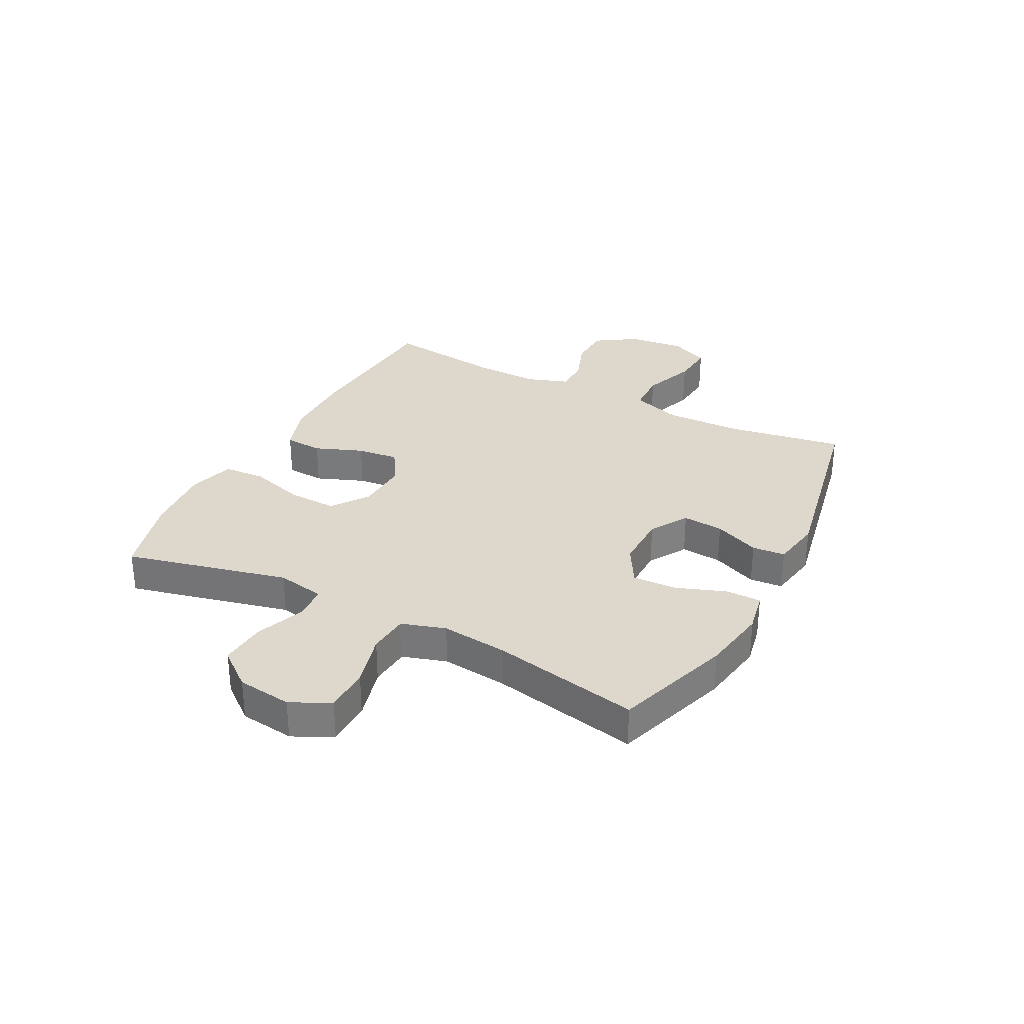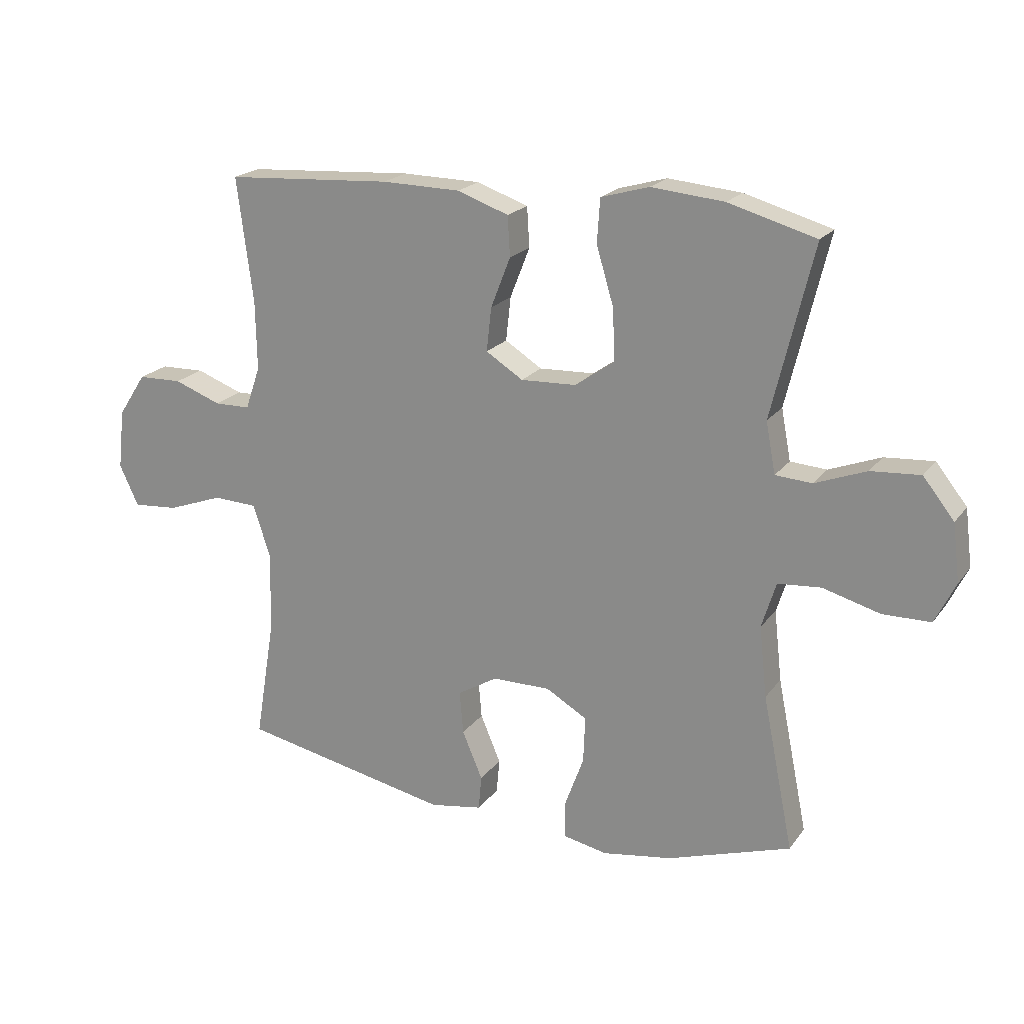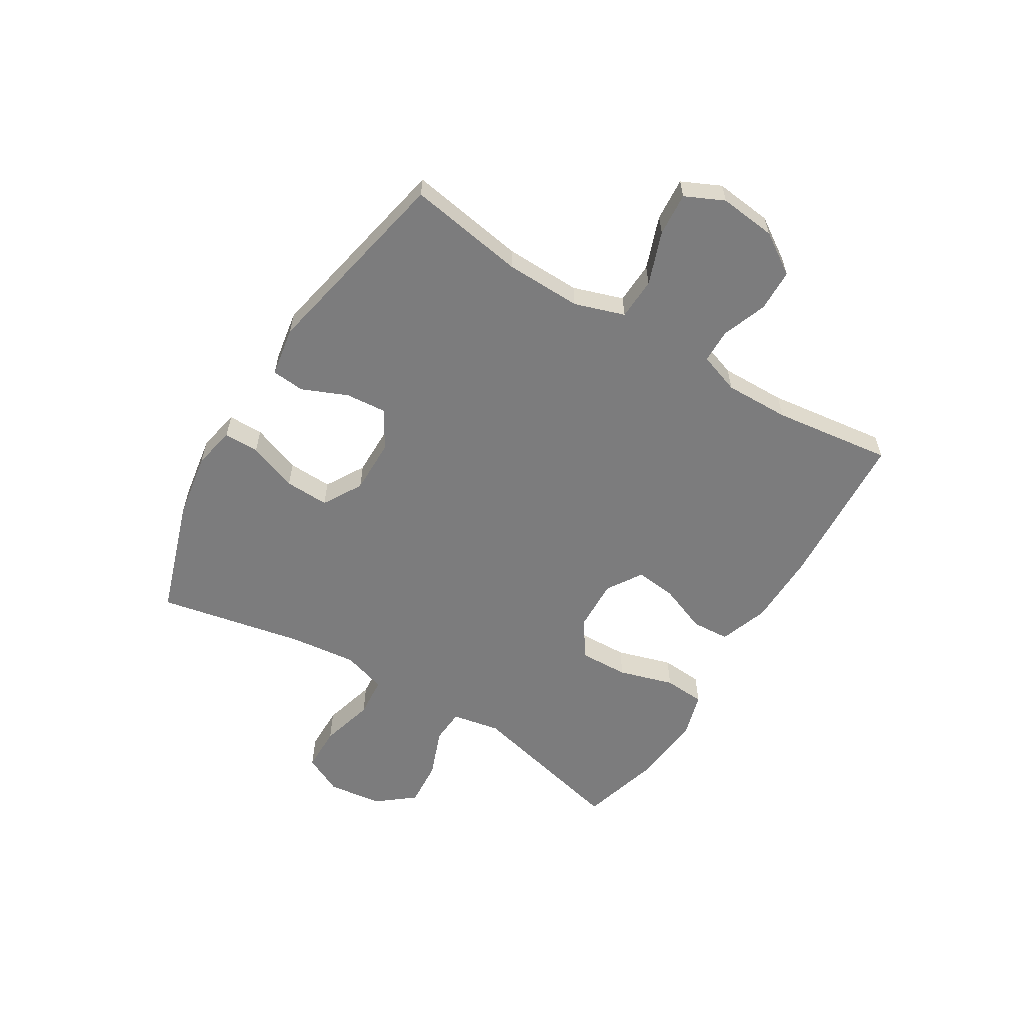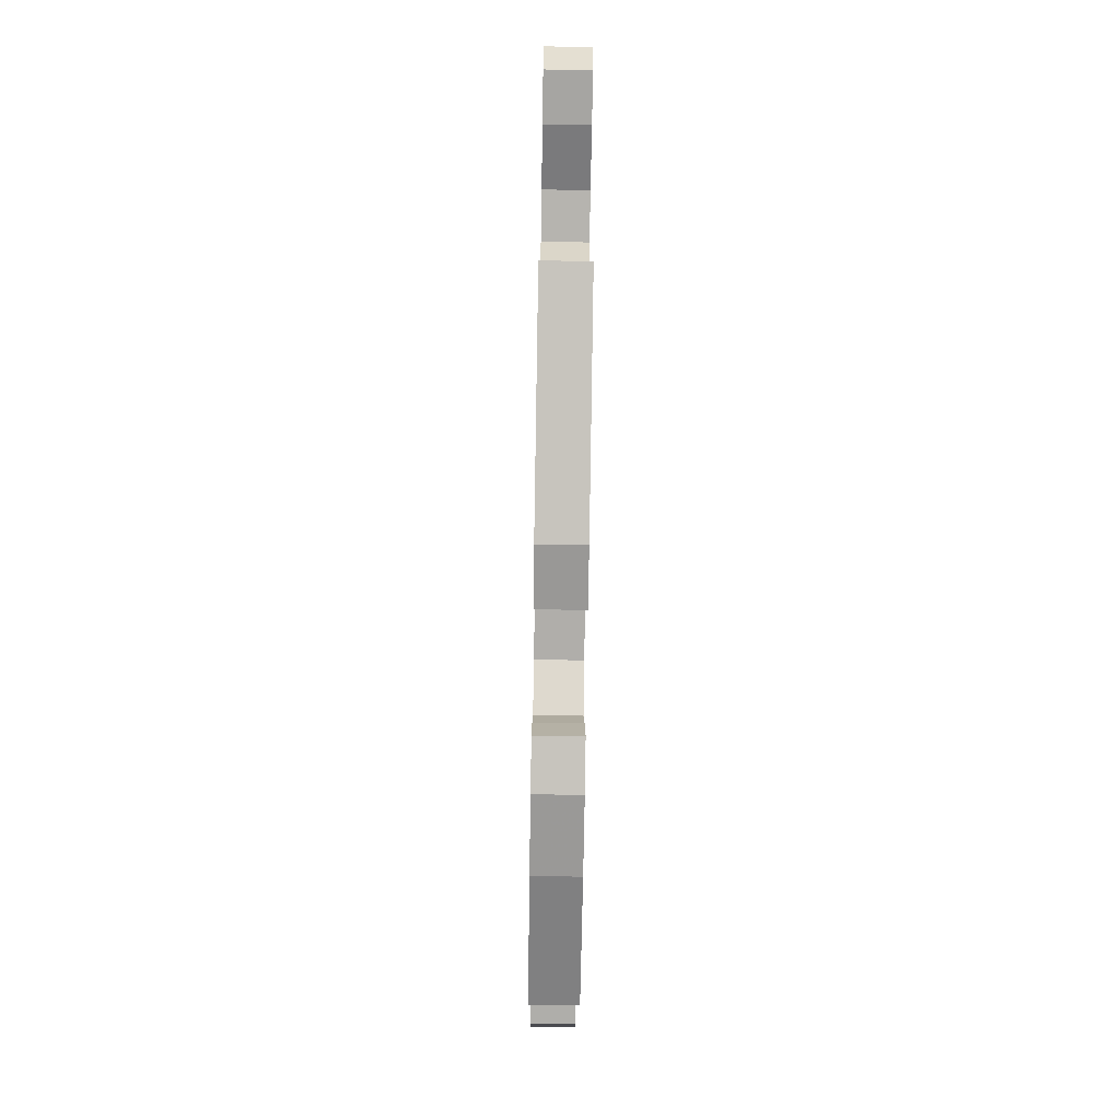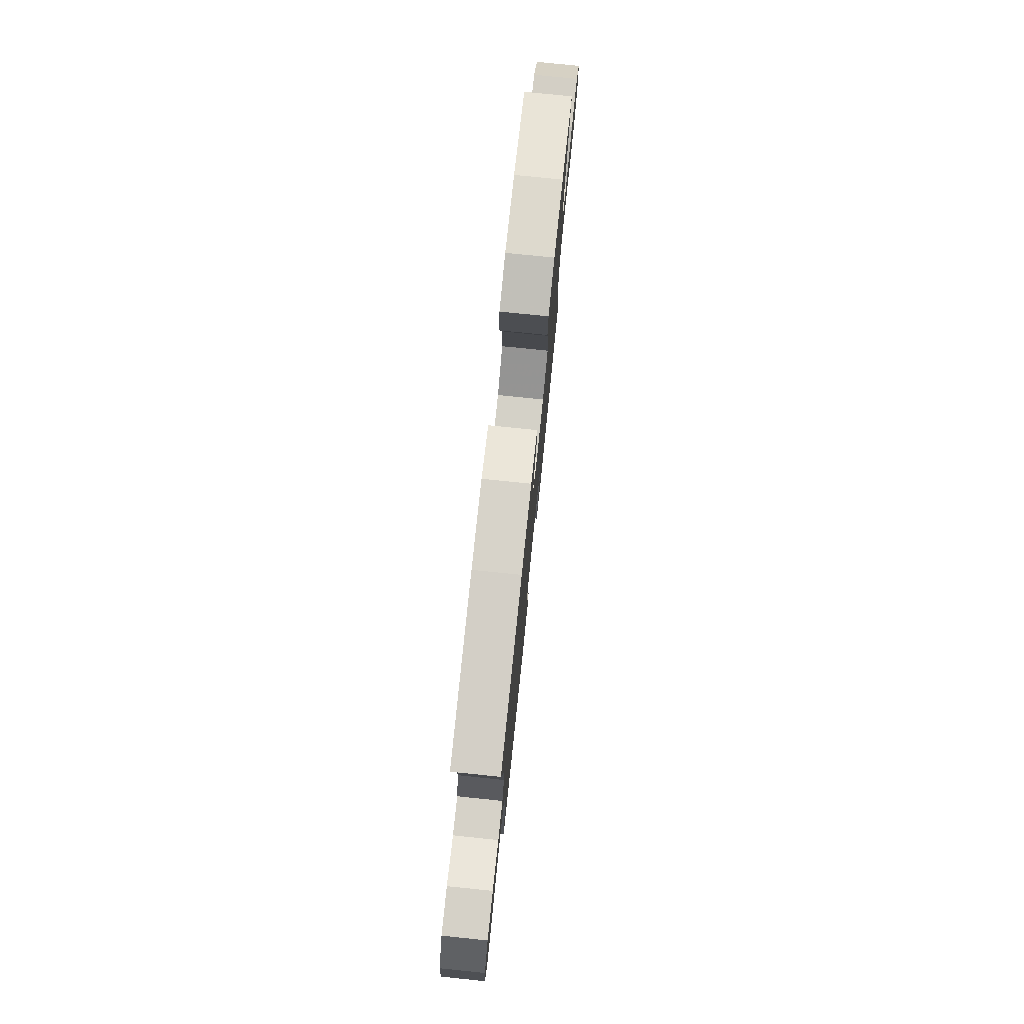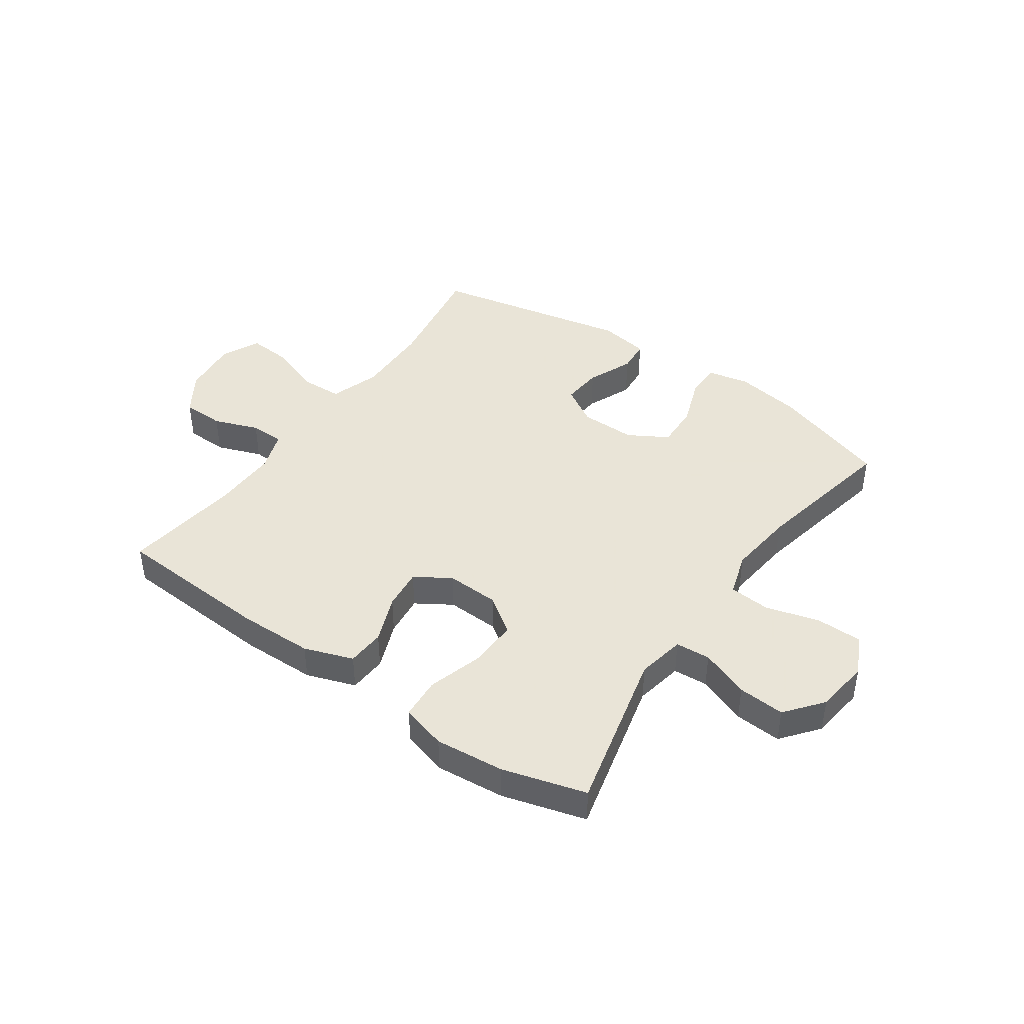
<metadata>
{"format":"obj","ext":"obj","renderer":"f3d","projection":"perspective","resolution":1024,"background":"white","views":[{"elev":31.1,"azim":117.6,"up":"+Y"},{"elev":20.4,"azim":25.9,"up":"+Z"},{"elev":-58.8,"azim":-121.4,"up":"+Y"},{"elev":-78.3,"azim":-90.9,"up":"+Z"},{"elev":77.3,"azim":-84.1,"up":"+Z"},{"elev":42.8,"azim":34.9,"up":"+Y"}]}
</metadata>
<code>
v -0.5 0.07 -0.5
v -0.466 0.07 -0.294
v -0.463 0.07 -0.16
v -0.492 0.07 -0.072
v -0.566 0.07 -0.069
v -0.659 0.07 -0.103
v -0.735 0.07 -0.109
v -0.767 0.07 -0.041
v -0.756 0.07 0.059
v -0.709 0.07 0.131
v -0.635 0.07 0.133
v -0.556 0.07 0.104
v -0.496 0.07 0.105
v -0.471 0.07 0.177
v -0.473 0.07 0.291
v -0.5 0.07 0.5
v -0.221 0.07 0.518
v -0.09 0.07 0.516
v -0.004 0.07 0.486
v 0 0.07 0.419
v -0.033 0.07 0.335
v -0.041 0.07 0.262
v 0.021 0.07 0.223
v 0.114 0.07 0.227
v 0.179 0.07 0.273
v 0.176 0.07 0.359
v 0.147 0.07 0.456
v 0.152 0.07 0.529
v 0.232 0.07 0.552
v 0.354 0.07 0.541
v 0.5 0.07 0.5
v 0.431 0.07 0.214
v 0.447 0.07 0.129
v 0.508 0.07 0.125
v 0.594 0.07 0.158
v 0.676 0.07 0.164
v 0.728 0.07 0.099
v 0.74 0.07 0.003
v 0.706 0.07 -0.066
v 0.626 0.07 -0.067
v 0.531 0.07 -0.041
v 0.459 0.07 -0.047
v 0.435 0.07 -0.124
v 0.448 0.07 -0.242
v 0.5 0.07 -0.5
v 0.294 0.07 -0.568
v 0.177 0.07 -0.587
v 0.103 0.07 -0.572
v 0.103 0.07 -0.51
v 0.135 0.07 -0.423
v 0.138 0.07 -0.345
v 0.069 0.07 -0.305
v -0.028 0.07 -0.306
v -0.095 0.07 -0.346
v -0.089 0.07 -0.418
v -0.055 0.07 -0.498
v -0.06 0.07 -0.556
v -0.148 0.07 -0.571
v -0.5 0 -0.5
v -0.466 0 -0.294
v -0.463 0 -0.16
v -0.492 0 -0.072
v -0.566 0 -0.069
v -0.659 0 -0.103
v -0.735 0 -0.109
v -0.767 0 -0.041
v -0.756 0 0.059
v -0.709 0 0.131
v -0.635 0 0.133
v -0.556 0 0.104
v -0.496 0 0.105
v -0.471 0 0.177
v -0.473 0 0.291
v -0.5 0 0.5
v -0.221 0 0.518
v -0.09 0 0.516
v -0.004 0 0.486
v 0 0 0.419
v -0.033 0 0.335
v -0.041 0 0.262
v 0.021 0 0.223
v 0.114 0 0.227
v 0.179 0 0.273
v 0.176 0 0.359
v 0.147 0 0.456
v 0.152 0 0.529
v 0.232 0 0.552
v 0.354 0 0.541
v 0.5 0 0.5
v 0.431 0 0.214
v 0.447 0 0.129
v 0.508 0 0.125
v 0.594 0 0.158
v 0.676 0 0.164
v 0.728 0 0.099
v 0.74 0 0.003
v 0.706 0 -0.066
v 0.626 0 -0.067
v 0.531 0 -0.041
v 0.459 0 -0.047
v 0.435 0 -0.124
v 0.448 0 -0.242
v 0.5 0 -0.5
v 0.294 0 -0.568
v 0.177 0 -0.587
v 0.103 0 -0.572
v 0.103 0 -0.51
v 0.135 0 -0.423
v 0.138 0 -0.345
v 0.069 0 -0.305
v -0.028 0 -0.306
v -0.095 0 -0.346
v -0.089 0 -0.418
v -0.055 0 -0.498
v -0.06 0 -0.556
v -0.148 0 -0.571
f 58 1 2
f 57 58 2
f 56 57 2
f 55 56 2
f 54 55 2 3
f 53 54 3 4
f 52 53 4
f 48 49 50
f 47 48 50
f 46 47 50
f 45 46 50
f 44 45 50
f 43 44 50 51
f 42 43 51 52
f 39 40 41
f 38 39 41
f 37 38 41
f 36 37 41
f 35 36 41
f 34 35 41
f 33 34 41 42
f 42 52 4
f 33 42 4
f 32 33 4
f 30 31 32
f 29 30 32
f 28 29 32
f 27 28 32
f 26 27 32
f 19 20 21
f 18 19 21
f 17 18 21
f 16 17 21
f 15 16 21
f 14 15 21 22
f 13 14 22 23
f 10 11 12
f 9 10 12
f 8 9 12
f 7 8 12
f 6 7 12
f 5 6 12
f 5 12 13
f 13 23 24
f 5 13 24
f 4 5 24
f 25 26 32
f 24 25 32
f 4 24 32
f 60 59 116
f 60 116 115
f 60 115 114
f 60 114 113
f 61 60 113 112
f 62 61 112 111
f 62 111 110
f 108 107 106
f 108 106 105
f 108 105 104
f 108 104 103
f 108 103 102
f 109 108 102 101
f 110 109 101 100
f 99 98 97
f 99 97 96
f 99 96 95
f 99 95 94
f 99 94 93
f 99 93 92
f 100 99 92 91
f 62 110 100
f 62 100 91
f 62 91 90
f 90 89 88
f 90 88 87
f 90 87 86
f 90 86 85
f 90 85 84
f 79 78 77
f 79 77 76
f 79 76 75
f 79 75 74
f 79 74 73
f 80 79 73 72
f 81 80 72 71
f 70 69 68
f 70 68 67
f 70 67 66
f 70 66 65
f 70 65 64
f 70 64 63
f 71 70 63
f 82 81 71
f 82 71 63
f 82 63 62
f 90 84 83
f 90 83 82
f 90 82 62
f 1 59 60 2
f 2 60 61 3
f 3 61 62 4
f 4 62 63 5
f 5 63 64 6
f 6 64 65 7
f 7 65 66 8
f 8 66 67 9
f 9 67 68 10
f 10 68 69 11
f 11 69 70 12
f 12 70 71 13
f 13 71 72 14
f 14 72 73 15
f 15 73 74 16
f 16 74 75 17
f 17 75 76 18
f 18 76 77 19
f 19 77 78 20
f 20 78 79 21
f 21 79 80 22
f 22 80 81 23
f 23 81 82 24
f 24 82 83 25
f 25 83 84 26
f 26 84 85 27
f 27 85 86 28
f 28 86 87 29
f 29 87 88 30
f 30 88 89 31
f 31 89 90 32
f 32 90 91 33
f 33 91 92 34
f 34 92 93 35
f 35 93 94 36
f 36 94 95 37
f 37 95 96 38
f 38 96 97 39
f 39 97 98 40
f 40 98 99 41
f 41 99 100 42
f 42 100 101 43
f 43 101 102 44
f 44 102 103 45
f 45 103 104 46
f 46 104 105 47
f 47 105 106 48
f 48 106 107 49
f 49 107 108 50
f 50 108 109 51
f 51 109 110 52
f 52 110 111 53
f 53 111 112 54
f 54 112 113 55
f 55 113 114 56
f 56 114 115 57
f 57 115 116 58
f 58 116 59 1

</code>
